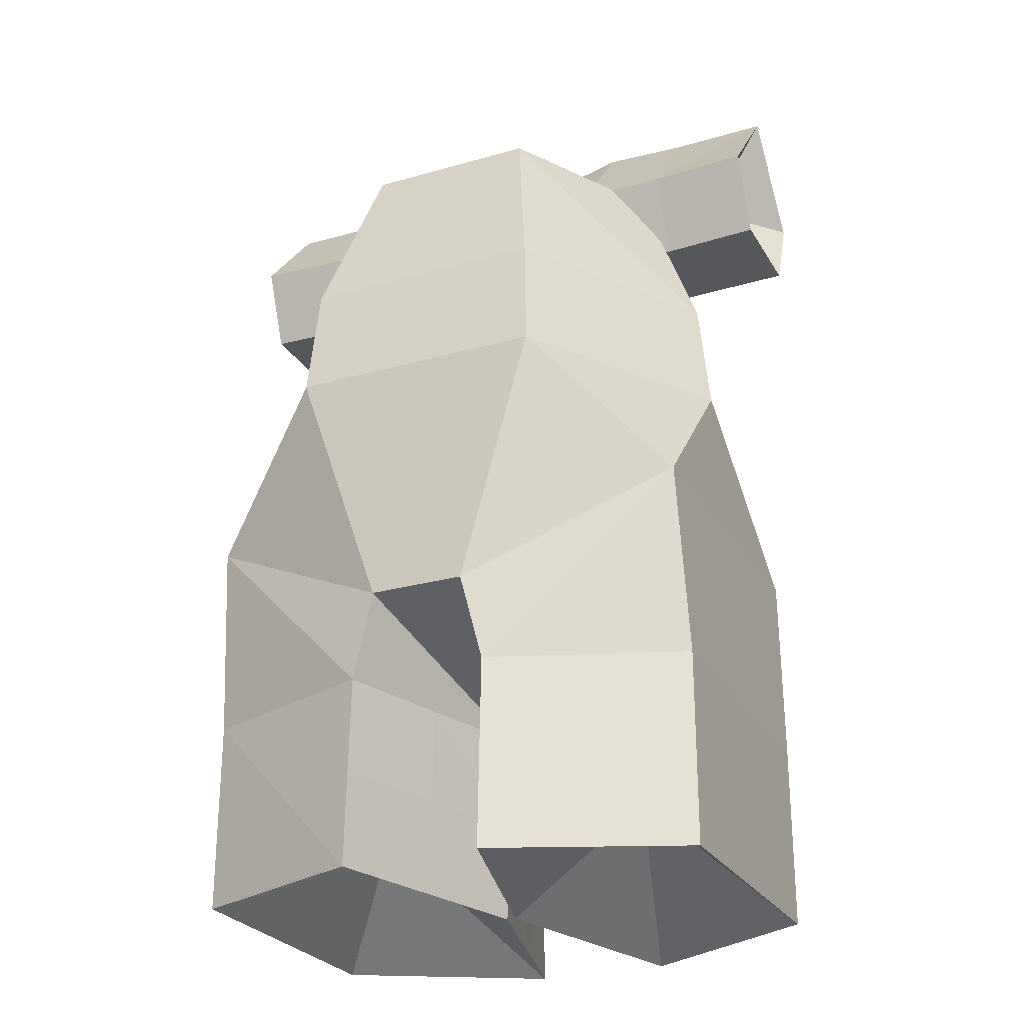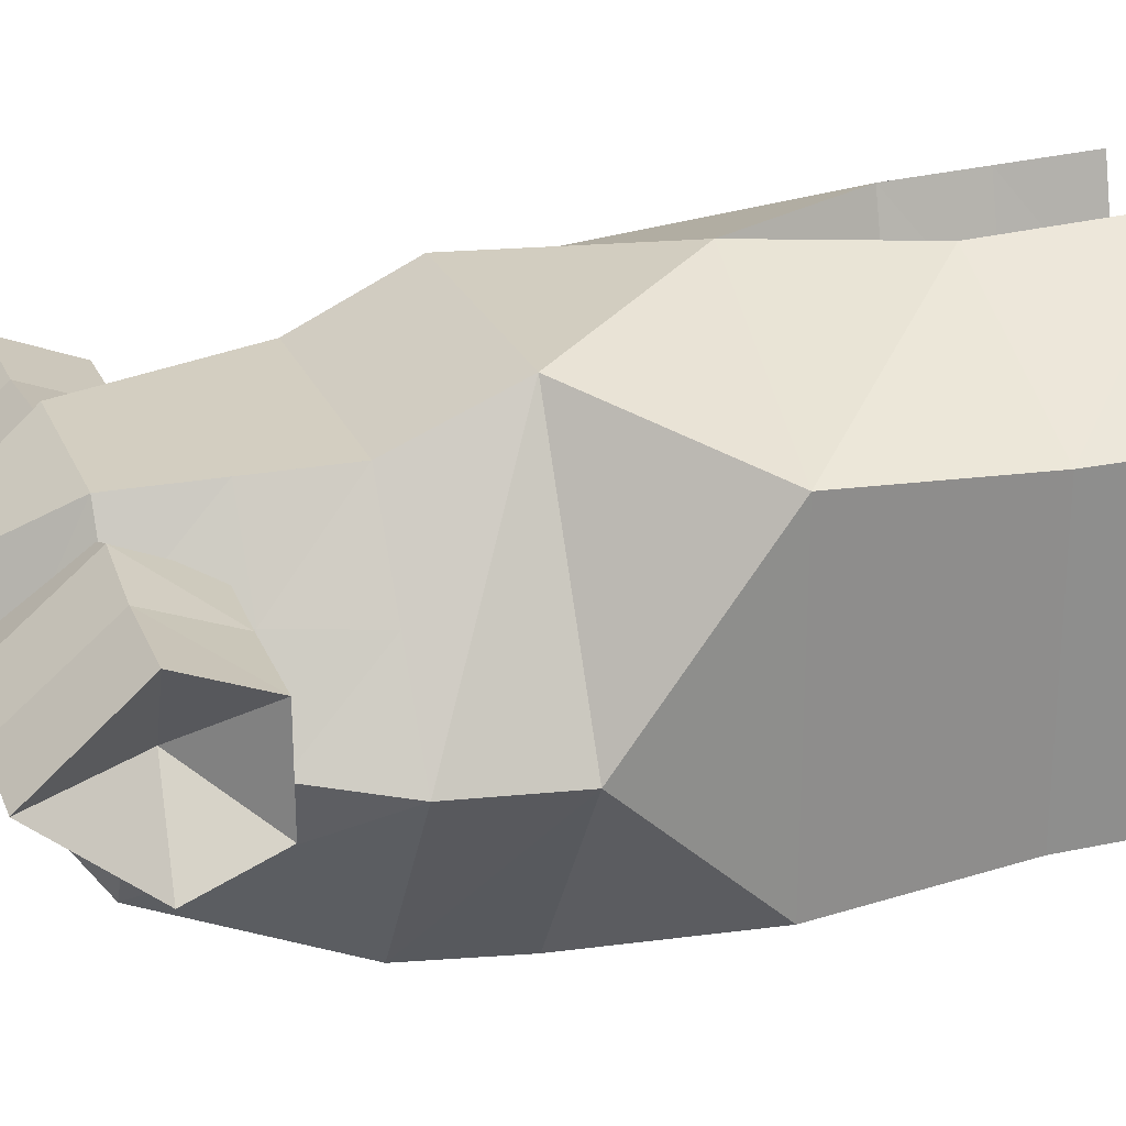
<metadata>
{"format":"obj","ext":"obj","renderer":"f3d","projection":"perspective","resolution":1024,"background":"white","views":[{"elev":-26.3,"azim":-155.7,"up":"+Y"},{"elev":24.8,"azim":-109.3,"up":"+Z"}]}
</metadata>
<code>
g shirt_ztorso-top.001
v -0.2922 1.238 -0.5203
v -0.2775 1.502 -0.4934
v 0.2921 1.238 -0.5203
v -0.1138 2.08 -0.1235
v -0.2276 2.08 0.0757
v 0 2.16 0.1444
v 0.393 1.92 0.01466
v 0.1965 1.92 -0.3416
v 0.2276 2.08 0.0757
v 0.2775 1.502 -0.4934
v -0.1965 1.92 -0.3416
v -0.1138 2.08 0.2749
v 0.5549 1.502 -0.04634
v -0.1965 1.92 0.3736
v 0.1965 1.92 0.3736
v 0.2775 1.502 0.4012
v 0.1138 2.08 -0.1235
v 0.1138 2.08 0.2749
v -0.393 1.92 0.01466
v -0.5843 1.238 -0.05636
v -0.5549 1.502 -0.04634
v -0.2775 1.502 0.4011
v 0.2921 1.238 0.5158
v -0.2921 1.238 0.5158
v 0.1138 2.12 0.11
v -0.1138 2.12 0.11
v -0.0569 2.12 0.01044
v -0.05689 2.12 0.2096
v 0.0569 2.12 0.01044
v 0.0569 2.12 0.2096
v -0.2948 1.92 0.1941
v 0.1707 2.08 -0.02389
v 0.1707 2.1 0.09287
v -0.1551 2 0.3242
v 0.1551 2 -0.2325
v -0.4162 1.502 0.1774
v 0.5696 1.37 -0.05135
v -0.237 1.711 -0.4175
v -0.1707 2.08 -0.02389
v -0.1707 2.08 0.1753
v 0 1.502 0.4011
v -0.2948 1.92 -0.1635
v -0.05689 2.14 0.1272
v -6e-06 2.08 -0.1235
v -0 1.502 -0.4934
v -0.4382 1.238 0.2297
v 0.3103 2 0.04518
v 0.2948 1.92 0.1941
v 0.2848 1.37 0.4585
v 0.4382 1.238 -0.2883
v 0.05689 2.14 0.1272
v -0.474 1.711 -0.01584
v -5e-06 1.92 0.3736
v 0.4162 1.502 -0.2699
v 0.1552 2 0.3242
v -0.08534 2.1 0.2423
v 0.2948 1.92 -0.1635
v -0.4162 1.502 -0.2699
v 5e-06 1.92 -0.3416
v 0.237 1.711 0.3874
v -0.1552 2 -0.2325
v 0.474 1.711 -0.01584
v -0.3103 2 0.04518
v 6e-06 2.08 0.2749
v 0.237 1.711 -0.4175
v -0.5696 1.37 -0.05135
v 0.08534 2.1 -0.05652
v 0.4162 1.502 0.1774
v -0.237 1.711 0.3873
v -4e-06 1.238 -0.5203
v -0.2848 1.37 0.4585
v -0.2848 1.37 -0.5069
v 0.1707 2.08 0.1753
v 0.2848 1.37 -0.5068
v 0.08535 2.1 0.2423
v -0.02845 2.14 0.07739
v -0.1707 2.1 0.09287
v -0.08535 2.1 -0.05652
v -0.02845 2.14 0.177
v 0.02845 2.14 0.0774
v 0.02845 2.14 0.177
v -3e-06 2.12 0.01044
v 0.08534 2.12 0.1598
v 3e-06 2.12 0.2096
v 0.08534 2.12 0.06023
v -0.08534 2.12 0.1598
v -0.08534 2.12 0.06023
v -0.4272 1.37 -0.2791
v -0.128 2.1 0.01817
v -0.128 2.1 0.1676
v 0.3555 1.711 -0.2167
v 0.4272 1.37 -0.2791
v 0.3555 1.711 0.1858
v -2e-06 1.37 -0.5069
v -0 2 -0.2325
v -0.2327 2 -0.09368
v 0.4272 1.37 0.2036
v -4e-06 2.1 -0.05652
v -0.2327 2 0.1847
v 0.128 2.1 0.1676
v 0.2327 2 -0.09368
v 4e-06 2.1 0.2423
v 0.128 2.1 0.01817
v -0.4272 1.37 0.2036
v 2e-06 1.711 -0.4175
v -0.3555 1.711 0.1858
v 0.2327 2 0.1847
v 0 1.37 0.4585
v -2e-06 1.711 0.3874
v 0 2 0.3242
v -0.3555 1.711 -0.2167
v 0.5843 1.238 -0.05636
v -0 1.238 0.5158
v 0.4382 1.238 0.2297
v -0.4382 1.238 -0.2883
f 111 11 38
f 25 85 51
f 110 53 15
f 53 109 60
f 26 86 43
f 108 22 71
f 107 9 73
f 106 19 52
f 65 45 105
f 36 66 104
f 32 67 103
f 64 75 102
f 101 7 57
f 73 33 100
f 99 5 63
f 44 78 98
f 49 114 97
f 63 39 96
f 95 4 44
f 6 80 76
f 74 70 94
f 93 16 68
f 92 13 37
f 62 13 91
f 26 43 87
f 6 79 81
f 30 83 81
f 56 86 90
f 77 87 89
f 88 2 72
f 115 72 1
f 66 115 20
f 21 88 66
f 89 27 78
f 39 78 4
f 5 89 39
f 90 26 77
f 40 77 5
f 12 56 40
f 81 51 6
f 81 83 51
f 83 25 51
f 81 84 30
f 81 79 84
f 79 28 84
f 87 76 27
f 87 43 76
f 43 6 76
f 65 54 10
f 8 91 65
f 57 62 91
f 50 37 112
f 74 50 3
f 10 92 74
f 62 68 13
f 7 93 62
f 48 60 93
f 72 70 1
f 2 94 72
f 10 94 45
f 76 82 27
f 76 80 82
f 80 29 82
f 95 17 35
f 59 35 8
f 59 61 95
f 96 4 61
f 42 61 11
f 19 63 42
f 97 112 37
f 68 37 13
f 16 97 68
f 98 27 82
f 29 98 82
f 67 44 98
f 31 63 19
f 12 40 34
f 100 25 83
f 75 83 30
f 18 73 75
f 35 57 8
f 17 101 35
f 32 47 101
f 102 30 84
f 28 102 84
f 56 64 102
f 103 29 85
f 33 85 25
f 9 103 33
f 104 20 46
f 71 46 24
f 22 104 71
f 38 45 2
f 11 105 38
f 8 105 59
f 36 52 21
f 22 106 36
f 69 31 106
f 107 73 55
f 48 107 15
f 48 47 107
f 113 71 24
f 49 113 23
f 16 108 49
f 43 79 6
f 43 86 79
f 86 28 79
f 41 69 22
f 60 41 16
f 109 53 69
f 34 14 110
f 18 110 55
f 12 110 64
f 51 80 6
f 51 85 80
f 85 29 80
f 58 38 2
f 52 42 111
f 111 42 11
f 108 41 22
f 107 47 9
f 106 31 19
f 65 10 45
f 36 21 66
f 32 17 67
f 64 18 75
f 101 47 7
f 73 9 33
f 99 40 5
f 44 4 78
f 49 23 114
f 63 5 39
f 95 61 4
f 74 3 70
f 93 60 16
f 92 54 13
f 56 28 86
f 77 26 87
f 88 58 2
f 115 88 72
f 66 88 115
f 21 58 88
f 89 87 27
f 39 89 78
f 5 77 89
f 90 86 26
f 40 90 77
f 40 99 34
f 65 91 54
f 8 57 91
f 57 7 62
f 50 92 37
f 74 92 50
f 10 54 92
f 62 93 68
f 7 48 93
f 48 15 60
f 72 94 70
f 2 45 94
f 10 74 94
f 95 44 17
f 59 95 35
f 59 11 61
f 96 39 4
f 42 96 61
f 97 114 112
f 68 97 37
f 16 49 97
f 98 78 27
f 29 67 98
f 67 17 44
f 31 99 63
f 99 31 14
f 100 33 25
f 75 100 83
f 35 101 57
f 17 32 101
f 32 9 47
f 102 75 30
f 28 56 102
f 56 12 64
f 103 67 29
f 33 103 85
f 9 32 103
f 104 66 20
f 71 104 46
f 22 36 104
f 38 105 45
f 11 59 105
f 8 65 105
f 36 106 52
f 22 69 106
f 69 14 31
f 48 7 47
f 113 108 71
f 49 108 113
f 16 41 108
f 41 109 69
f 60 109 41
f 15 53 60
f 55 110 15
f 18 64 110
f 12 34 110
f 58 111 38
f 52 19 42
f 14 53 110
f 53 14 69
f 63 96 42
f 111 58 21
f 52 111 21
f 56 90 40
f 34 99 14
f 107 55 15
f 73 100 75
f 73 18 55
f 13 54 91
g zDis-UV-shirt_DisUV.001
v -0.2922 1.238 -0.5203
v -0.2775 1.502 -0.4934
v 0.2921 1.238 -0.5203
v -0.1138 2.08 -0.1235
v -0.2276 2.08 0.0757
v 0 2.16 0.1444
v 0.393 1.92 0.01466
v 0.1965 1.92 -0.3416
v 0.2276 2.08 0.0757
v 0.2775 1.502 -0.4934
v -0.1965 1.92 -0.3416
v -0.1138 2.08 0.2749
v 0.5549 1.502 -0.04634
v 0.5843 1.238 -0.05636
v -0.1965 1.92 0.3736
v 0.1965 1.92 0.3736
v 0.2775 1.502 0.4012
v 0.2921 1.238 0.5158
v 0.1138 2.08 -0.1235
v 0.1138 2.08 0.2749
v -0.393 1.92 0.01466
v -0.5843 1.238 -0.05636
v -0.2921 1.238 0.5158
v -0.5549 1.502 -0.04634
v -0.2775 1.502 0.4011
f 116 117 118
f 119 120 121
f 122 123 124
f 125 117 126
f 120 127 121
f 125 128 129
f 130 131 127
f 132 128 122
f 125 123 128
f 128 123 122
f 129 128 133
f 133 128 132
f 117 125 118
f 118 125 129
f 121 124 134
f 134 124 123
f 121 127 135
f 135 127 131
f 119 126 120
f 120 126 136
f 121 135 124
f 124 135 131
f 124 131 122
f 122 131 132
f 121 134 119
f 119 134 123
f 119 123 126
f 126 123 125
f 137 138 139
f 139 138 140
f 139 140 136
f 136 140 130
f 136 130 120
f 120 130 127
f 138 133 140
f 140 133 132
f 140 132 130
f 130 132 131
f 116 137 117
f 117 137 139
f 117 139 126
f 126 139 136
g bot_ztorso-top
v -0.2922 1.238 -0.5203
v 0.2921 1.238 -0.5203
v -0.5843 1.238 -0.05636
v 0.00165 0.4732 0.0489
v 0.161 0.4732 0.5968
v -0.000687 0.8346 0.5899
v 0.2921 1.238 0.5158
v 0.5867 0.9076 0.391
v -0.161 0.4732 0.5968
v -0.008354 0.03338 0.0489
v -0.5867 0.9076 0.391
v -0.5967 0.4732 0.3697
v 0.161 0.03338 0.6127
v 0.5967 0.03338 0.3697
v 0.5967 0.4732 0.3697
v -0.2921 1.238 0.5158
v -0.3326 0.2705 0.05665
v 0.3331 0.2705 0.05747
v -0.161 0.03338 0.6127
v -0.5967 0.03338 0.3697
v 0.161 0.03338 -0.4885
v 0.5867 0.9076 0.01438
v -0.5967 0.4732 0.02851
v -0.4382 1.238 0.2297
v 0.4382 1.238 -0.2883
v -4e-06 1.238 -0.5203
v 0.5967 0.03338 0.02851
v -0.111 0.6742 -0.4822
v 0.111 0.6742 -0.4822
v 0.5843 1.238 -0.05636
v -0.161 0.4732 -0.4726
v -0.161 0.03338 -0.4885
v 0.161 0.4732 -0.4726
v -0.5967 0.03338 -0.3127
v -0.5967 0.4732 -0.3127
v -0.5867 0.9076 -0.3623
v 0.01227 0.03338 0.0489
v 0.5967 0.03338 -0.3127
v 0.5967 0.4732 -0.3127
v 0.5867 0.9076 -0.3623
v -0.5867 0.9076 0.01438
v -0.5967 0.03338 0.02851
v 0.5967 0.4732 0.02851
v -0.08466 0.03338 0.3308
v -0.1705 0.1519 0.05277
v -0.5917 0.6904 0.3804
v 0.08131 0.4732 -0.2118
v -0 1.238 0.5158
v 0.3788 0.03338 0.4912
v 0.247 0.1519 -0.2155
v -0.2468 0.1519 0.3347
v 0.05634 0.5737 -0.2166
v -0.05469 0.5737 -0.2166
v -0.5967 0.4732 -0.1421
v -0.1464 1.036 0.5528
v -0.07966 0.4732 -0.2118
v 0.5867 0.9076 -0.1739
v 0.1457 1.036 0.5528
v 0.161 0.2533 -0.4805
v 0.4649 0.1519 0.2136
v -0.4394 1.073 0.4534
v 0.5855 1.073 -0.02099
v 0.5917 0.6904 0.02144
v 0.247 0.1519 0.3351
v 0.5967 0.2533 0.02851
v 0.5967 0.4732 0.1991
v -0.5917 0.6904 0.02144
v -0.5967 0.2533 0.02851
v 0.161 0.2533 0.6048
v 0.3788 0.4732 0.4833
v 0.08131 0.4732 0.3229
v -0.5867 0.9076 0.2027
v -0.2937 0.8711 0.4904
v -0.2468 0.1519 -0.2159
v -0.3788 0.03338 0.4912
v 0.08662 0.03338 -0.2198
v 0.5967 0.2533 0.3697
v -0.5967 0.2533 0.3697
v -0.003352 0.2533 0.0489
v 0.006959 0.2533 0.0489
v 0.4394 1.073 0.4534
v -0.4647 0.1519 0.2132
v 0.3788 0.03338 -0.4006
v -0.08466 0.03338 -0.2198
v -0.07966 0.4732 0.3229
v 0.5917 0.6904 0.3804
v -0.3788 0.4732 0.4833
v -0.08083 0.6539 0.5934
v 0.293 0.8711 0.4904
v -0.5855 1.073 0.1673
v 0.4649 0.1519 -0.1276
v -0.5967 0.03338 0.1991
v 0.5967 0.03338 -0.1421
v -0.161 0.2533 0.6048
v 0.1727 0.1519 0.05319
v 0.08662 0.03338 0.3308
v 0.08014 0.6539 0.5934
v 0.5855 1.073 0.1673
v 0.000481 0.6539 0.3194
v 0.4382 1.238 0.2297
v -0.4647 0.1519 -0.128
v -0.5967 0.4732 0.1991
v 0.5867 0.9076 0.2027
v 0.5967 0.03338 0.1991
v 0.3489 0.7909 -0.4222
v -0.5867 0.9076 -0.1739
v 0.5855 1.073 -0.2093
v 0.5917 0.6904 -0.3375
v 0.4394 1.073 -0.4413
v -0.4394 1.073 -0.4413
v 0.2016 0.9563 -0.5012
v -0.3489 0.7909 -0.4222
v -0.3788 0.4732 -0.3926
v -0.2016 0.9563 -0.5012
v -0.3788 0.03338 -0.4006
v -0.5967 0.2533 -0.3127
v -0.5917 0.6904 -0.3375
v 0.136 0.5737 -0.4774
v 0.5967 0.2533 -0.3127
v 0 0.6742 -0.4822
v 0.5967 0.4732 -0.1421
v -0.161 0.2533 -0.4805
v 0.3788 0.4732 -0.3926
v -0.5855 1.073 -0.2093
v -0.4382 1.238 -0.2883
v -0.136 0.5737 -0.4774
v -0.5967 0.03338 -0.1421
v -0.5855 1.073 -0.02099
v 0.5917 0.6904 -0.158
v 0.5967 0.2533 -0.1421
v -0.5917 0.6904 -0.158
v -2e-06 0.9563 -0.5012
v -0.3788 0.2533 -0.3966
v -0.3639 0.632 -0.4074
v 0.3788 0.2533 -0.3966
v 0.08397 0.2533 -0.2158
v -0.5967 0.2533 -0.1421
v 0.3639 0.632 -0.4074
v -0.08216 0.2533 -0.2158
v 0.5967 0.2533 0.1991
v -0.3363 0.6722 0.4869
v -0.5307 0.09266 0.03554
v 0.5308 0.09266 0.03575
v 0.5917 0.6904 0.2009
v -0.5917 0.6904 0.2009
v -0.3788 0.2533 0.4872
v 0.3788 0.2533 0.4872
v -0.5967 0.2533 0.1991
v -0.08216 0.2533 0.3268
v 0.3359 0.6722 0.4869
v 0.08397 0.2533 0.3268
f 144 211 239
f 147 221 240
f 146 228 239
f 291 145 211
f 290 148 229
f 289 150 219
f 151 201 230
f 288 182 232
f 174 255 241
f 153 204 189
f 209 189 287
f 151 213 201
f 215 234 286
f 212 207 285
f 243 226 284
f 172 224 214
f 157 185 191
f 161 223 190
f 283 233 167 244
f 159 215 191
f 282 232 182 267
f 153 236 204
f 158 235 190
f 146 229 198
f 281 151 186
f 151 230 212
f 206 217 280
f 156 195 188
f 148 243 238
f 144 193 192
f 173 187 258
f 168 193 266
f 279 150 224
f 245 248 278
f 267 208 277
f 276 173 199
f 141 250 265
f 143 264 268
f 263 259 275
f 274 171 253
f 162 197 202
f 170 247 165
f 262 255 273
f 166 251 272
f 180 245 249
f 141 254 250
f 271 175 194
f 261 205 270
f 269 162 203
f 261 203 183
f 179 269 261
f 248 197 269
f 270 167 233
f 259 233 178
f 179 270 259
f 207 194 163
f 181 271 207
f 246 257 271
f 250 252 176
f 250 254 252
f 254 168 252
f 249 251 142
f 249 245 251
f 245 169 251
f 272 169 260
f 168 272 260
f 254 166 272
f 273 174 256
f 253 256 175
f 171 273 253
f 165 249 142
f 165 247 249
f 247 180 249
f 202 247 170
f 202 197 247
f 197 180 247
f 274 175 257
f 252 257 176
f 168 274 252
f 275 178 223
f 199 223 161
f 173 275 199
f 268 246 181
f 268 264 246
f 264 176 246
f 265 264 143
f 265 250 264
f 250 176 264
f 216 199 161
f 177 276 216
f 220 187 276
f 277 163 194
f 256 194 175
f 174 277 256
f 278 179 263
f 173 278 263
f 169 278 258
f 262 224 172
f 171 279 262
f 196 219 279
f 266 196 171
f 266 193 196
f 193 144 196
f 258 192 169
f 258 187 192
f 187 144 192
f 192 260 169
f 192 193 260
f 193 168 260
f 238 202 170
f 238 243 202
f 243 162 202
f 188 198 147
f 188 195 198
f 195 146 198
f 280 154 244
f 205 244 167
f 183 280 205
f 212 268 181
f 212 230 268
f 230 143 268
f 227 186 152
f 149 281 227
f 228 213 281
f 198 221 147
f 198 229 221
f 229 148 221
f 190 216 161
f 190 235 216
f 235 177 216
f 204 235 158
f 204 236 235
f 236 177 235
f 241 282 267 174
f 157 222 282 241
f 222 160 232 282
f 191 222 157
f 191 215 222
f 215 160 222
f 200 283 244 154
f 158 231 283 200
f 231 178 233 283
f 190 231 158
f 190 223 231
f 223 178 231
f 191 184 159
f 191 185 184
f 185 150 184
f 214 185 157
f 214 224 185
f 224 150 185
f 284 155 206
f 183 284 206
f 203 243 284
f 285 163 242
f 152 285 242
f 186 212 285
f 286 149 227
f 218 227 152
f 160 286 218
f 201 195 156
f 201 213 195
f 213 146 195
f 287 154 217
f 210 217 155
f 145 287 210
f 189 200 154
f 189 204 200
f 204 158 200
f 241 214 157
f 241 255 214
f 255 172 214
f 288 160 218
f 242 218 152
f 163 288 242
f 230 164 143
f 230 201 164
f 201 156 164
f 225 219 144
f 149 289 225
f 234 184 289
f 237 229 146
f 145 290 237
f 210 226 290
f 220 211 144
f 177 291 220
f 236 209 291
f 239 225 144
f 239 228 225
f 228 149 225
f 240 238 170
f 240 221 238
f 221 148 238
f 239 237 146
f 239 211 237
f 211 145 237
f 291 209 145
f 290 226 148
f 289 184 150
f 288 208 182
f 209 153 189
f 215 159 234
f 212 181 207
f 243 148 226
f 281 213 151
f 206 155 217
f 279 219 150
f 245 180 248
f 267 182 208
f 276 187 173
f 263 179 259
f 274 266 171
f 262 172 255
f 166 142 251
f 271 257 175
f 261 183 205
f 269 197 162
f 261 269 203
f 179 248 269
f 248 180 197
f 270 205 167
f 259 270 233
f 179 261 270
f 207 271 194
f 181 246 271
f 246 176 257
f 272 251 169
f 168 254 272
f 254 141 166
f 273 255 174
f 253 273 256
f 171 262 273
f 274 253 175
f 252 274 257
f 168 266 274
f 275 259 178
f 199 275 223
f 173 263 275
f 216 276 199
f 177 220 276
f 220 144 187
f 277 208 163
f 256 277 194
f 174 267 277
f 278 248 179
f 173 258 278
f 169 245 278
f 262 279 224
f 171 196 279
f 196 144 219
f 280 217 154
f 205 280 244
f 183 206 280
f 227 281 186
f 149 228 281
f 228 146 213
f 284 226 155
f 183 203 284
f 203 162 243
f 285 207 163
f 152 186 285
f 186 151 212
f 286 234 149
f 218 286 227
f 160 215 286
f 287 189 154
f 210 287 217
f 145 209 287
f 288 232 160
f 242 288 218
f 163 208 288
f 225 289 219
f 149 234 289
f 234 159 184
f 237 290 229
f 145 210 290
f 210 155 226
f 220 291 211
f 177 236 291
f 236 153 209
g zDisUV-bot_DisUV
v 0.00165 0.4732 0.0489
v 0.161 0.4732 0.5968
v -0.000687 0.8346 0.5899
v -0.111 0.6742 -0.4822
v 0.111 0.6742 -0.4822
v 0.2921 1.238 0.5158
v 0.5867 0.9076 0.391
v 0.5843 1.238 -0.05636
v -0.161 0.4732 0.5968
v -0.161 0.4732 -0.4726
v -0.008354 0.03338 0.0489
v -0.161 0.03338 -0.4885
v -0.5867 0.9076 0.391
v -0.5967 0.4732 0.3697
v 0.161 0.03338 0.6127
v 0.5967 0.03338 0.3697
v 0.5967 0.4732 0.3697
v 0.161 0.4732 -0.4726
v -0.2921 1.238 0.5158
v -0.5843 1.238 -0.05636
v -0.5967 0.03338 -0.3127
v -0.3326 0.2705 0.05665
v 0.3331 0.2705 0.05747
v -0.161 0.03338 0.6127
v -0.5967 0.4732 -0.3127
v -0.5867 0.9076 -0.3623
v -0.5967 0.03338 0.3697
v 0.161 0.03338 -0.4885
v 0.01227 0.03338 0.0489
v -0.2922 1.238 -0.5203
v 0.5967 0.03338 -0.3127
v 0.5967 0.4732 -0.3127
v 0.5867 0.9076 -0.3623
v 0.2921 1.238 -0.5203
f 292 293 294
f 292 295 296
f 297 298 299
f 294 300 292
f 301 302 303
f 304 305 300
f 306 307 308
f 309 292 296
f 304 310 311
f 294 297 310
f 312 303 313
f 306 314 307
f 295 292 301
f 301 292 302
f 292 300 302
f 302 300 315
f 316 317 301
f 301 317 295
f 300 305 315
f 315 305 318
f 300 294 304
f 304 294 310
f 312 316 303
f 303 316 301
f 305 304 316
f 316 304 317
f 305 316 318
f 318 316 312
f 319 320 309
f 309 320 292
f 292 320 293
f 293 320 306
f 321 317 311
f 311 317 304
f 303 302 313
f 313 302 315
f 319 322 314
f 314 322 307
f 315 318 313
f 313 318 312
f 306 320 314
f 314 320 319
f 297 294 298
f 298 294 293
f 298 293 308
f 308 293 306
f 307 322 308
f 308 322 323
f 308 323 298
f 298 323 324
f 298 324 299
f 299 324 325
f 322 319 323
f 323 319 309
f 323 309 324
f 324 309 296
f 324 296 325
f 325 296 295
f 325 295 321
f 321 295 317
g sleeves
v -0.2731 1.737 0.2456
v -0.4679 1.74 0.2374
v -0.4679 1.74 0.005621
v -0.6932 1.745 0.2405
v -0.6932 1.745 0.002553
v -0.2731 1.737 -0.002607
v -0.05426 1.848 0.04443
v -0.05426 1.848 0.1985
v -0.5476 1.91 0.1177
v -0.2731 1.916 -0.07926
v -0.4679 2.15 0.1215
v -0.2731 2.158 0.1215
v -0.05426 1.948 -0.007838
v -0.05426 2.103 0.1215
v -0.6932 1.927 -0.07096
v -0.6932 2.152 0.1215
v -0.4679 1.923 -0.06598
v -0.6932 1.927 0.314
v -0.05426 1.948 0.2508
v -0.2731 1.916 0.3223
v -0.4679 1.923 0.309
v 0.4711 1.74 0.005737
v 0.4711 1.74 0.2375
v 0.2739 1.737 0.2457
v 0.6918 1.745 0.002668
v 0.6918 1.745 0.2406
v 0.0542 1.848 0.1986
v 0.2739 1.737 -0.002482
v 0.6918 1.927 -0.07084
v 0.5462 1.91 0.1177
v 0.2739 2.158 0.1217
v 0.4711 2.15 0.1216
v 0.2739 1.916 -0.07914
v 0.0542 1.848 0.04455
v 0.4711 1.923 -0.06586
v 0.6918 2.152 0.1216
v 0.6918 1.927 0.3141
v 0.4711 1.923 0.3091
v 0.2739 1.916 0.3224
v 0.0542 1.948 -0.007722
v 0.0542 2.103 0.1216
v 0.0542 1.948 0.251
f 326 327 328
f 327 329 330
f 327 330 328
f 331 332 333
f 331 333 326
f 329 334 330
f 335 336 337
f 338 332 335
f 335 332 331
f 339 338 337
f 337 338 335
f 340 341 342
f 342 341 336
f 330 340 328
f 328 340 342
f 341 334 343
f 343 334 329
f 341 340 334
f 334 340 330
f 344 339 345
f 345 339 337
f 345 337 346
f 346 337 336
f 346 336 343
f 343 336 341
f 326 328 331
f 331 328 342
f 331 342 335
f 335 342 336
f 333 344 326
f 326 344 345
f 326 345 327
f 327 345 346
f 327 346 329
f 329 346 343
f 347 348 349
f 350 351 348
f 349 352 353
f 354 355 350
f 356 357 358
f 347 350 348
f 352 359 353
f 349 353 347
f 347 353 360
f 353 358 360
f 360 358 357
f 354 361 355
f 355 361 362
f 362 351 355
f 355 351 350
f 357 356 363
f 363 356 364
f 363 364 348
f 348 364 349
f 353 359 358
f 358 359 365
f 358 365 356
f 356 365 366
f 356 366 364
f 364 366 367
f 364 367 349
f 349 367 352
f 350 347 354
f 354 347 360
f 354 360 361
f 361 360 357
f 361 357 362
f 362 357 363
f 362 363 351
f 351 363 348

</code>
